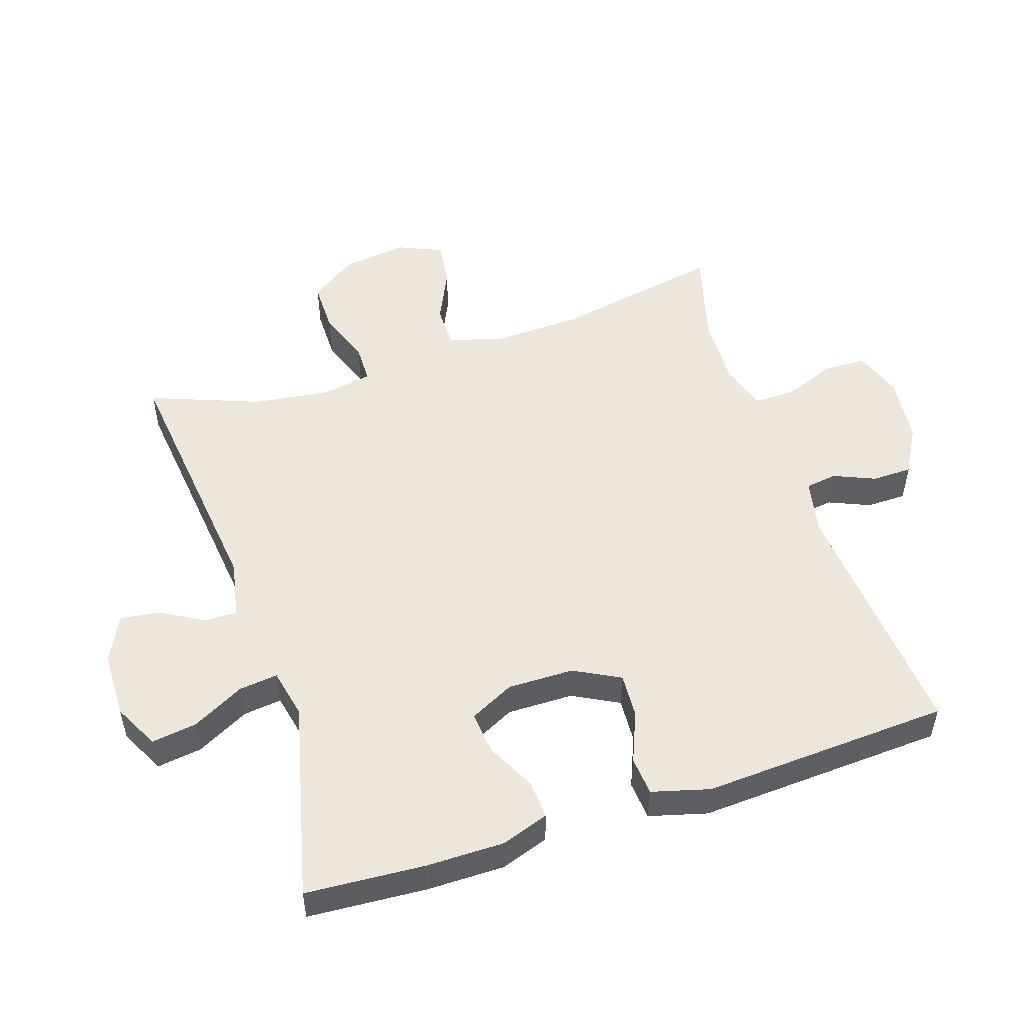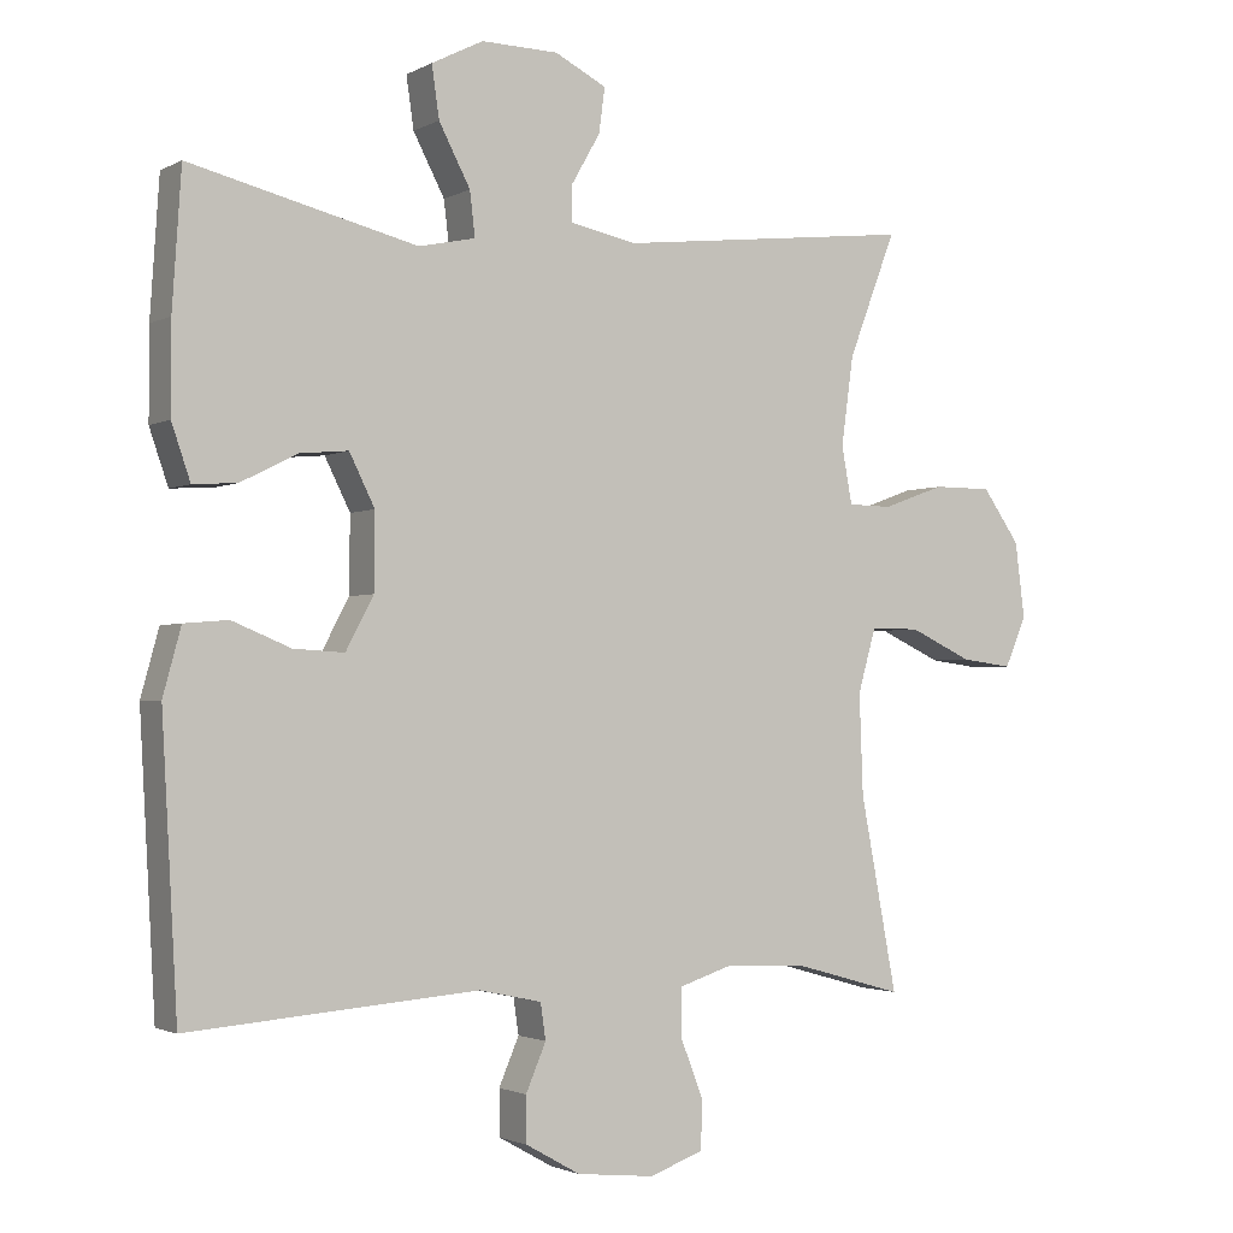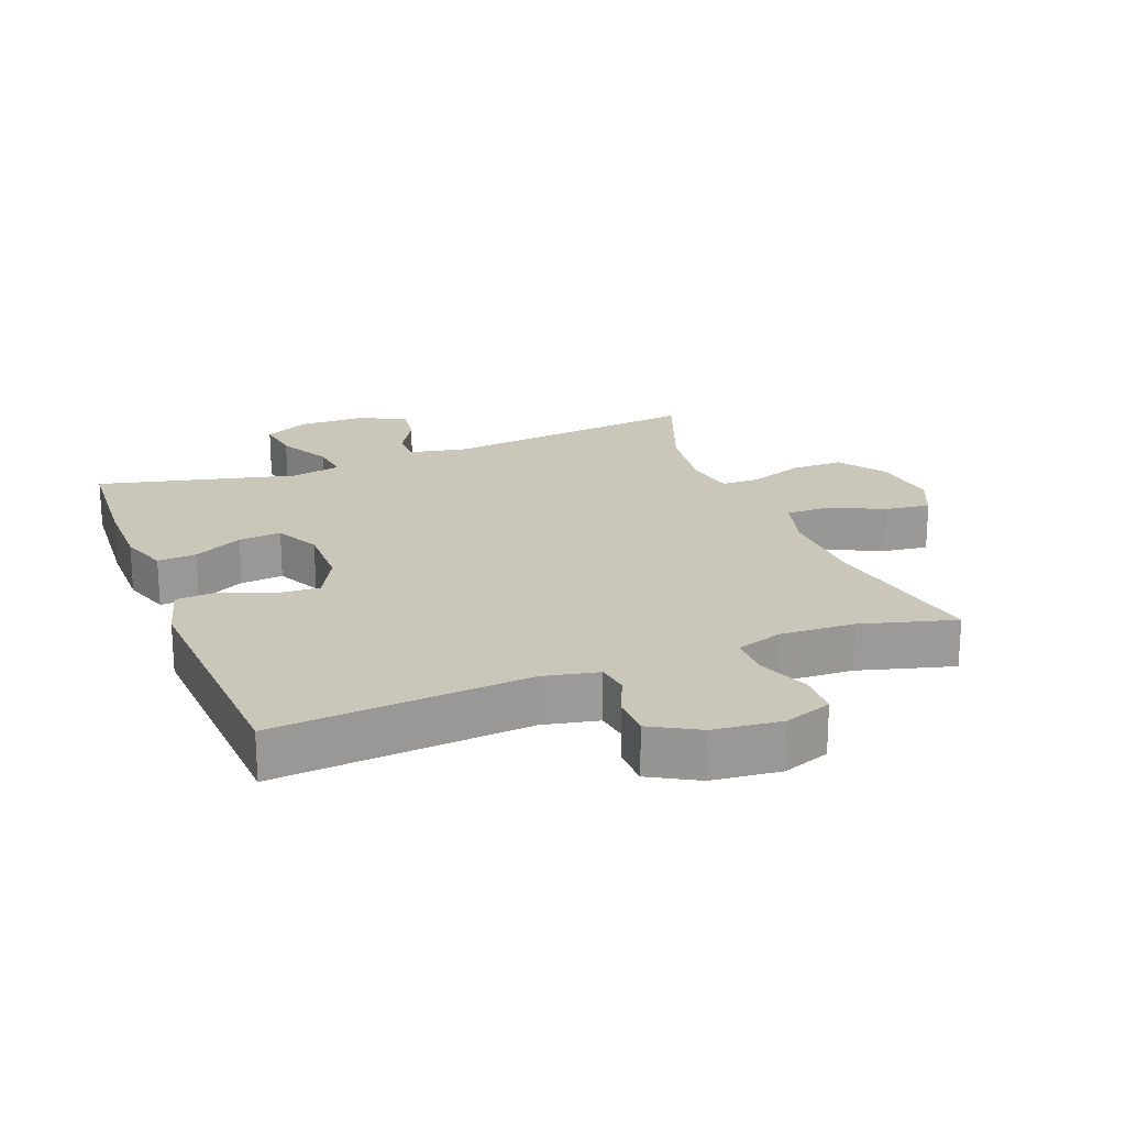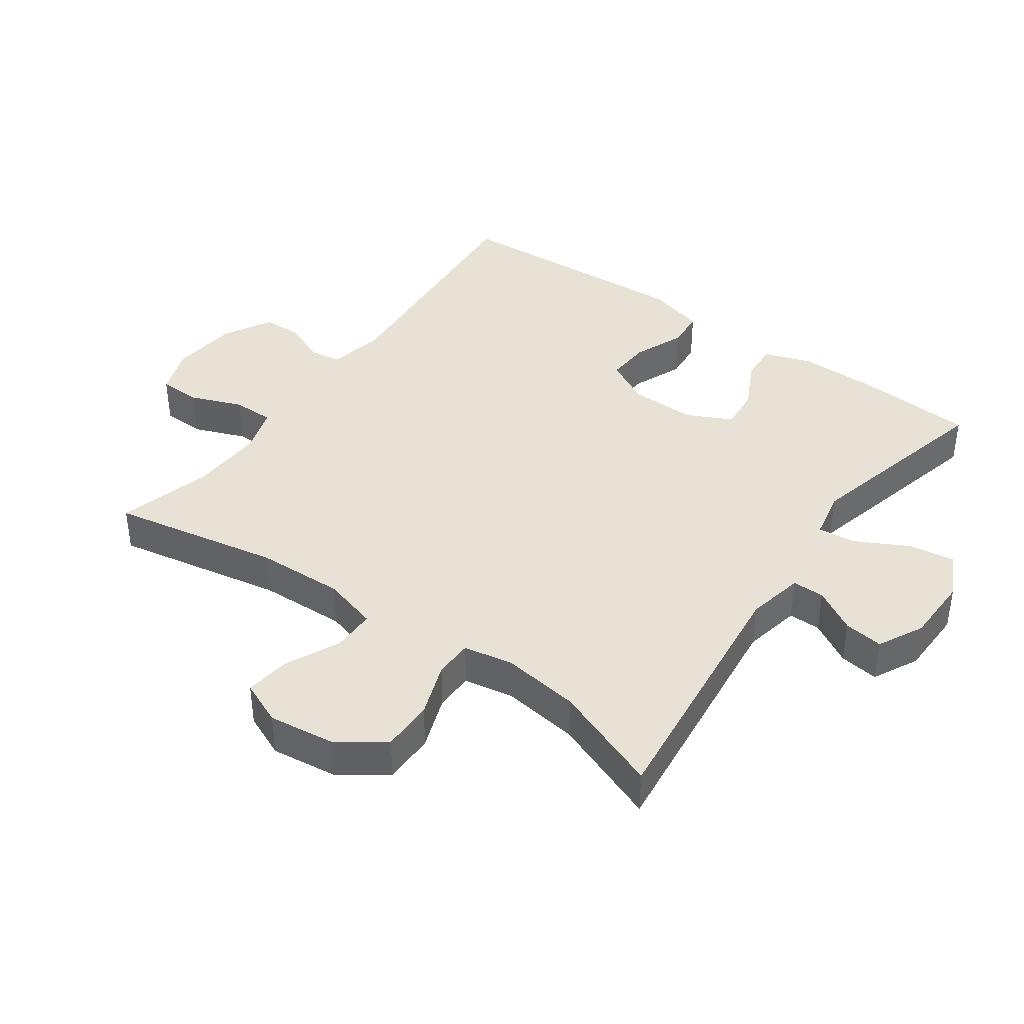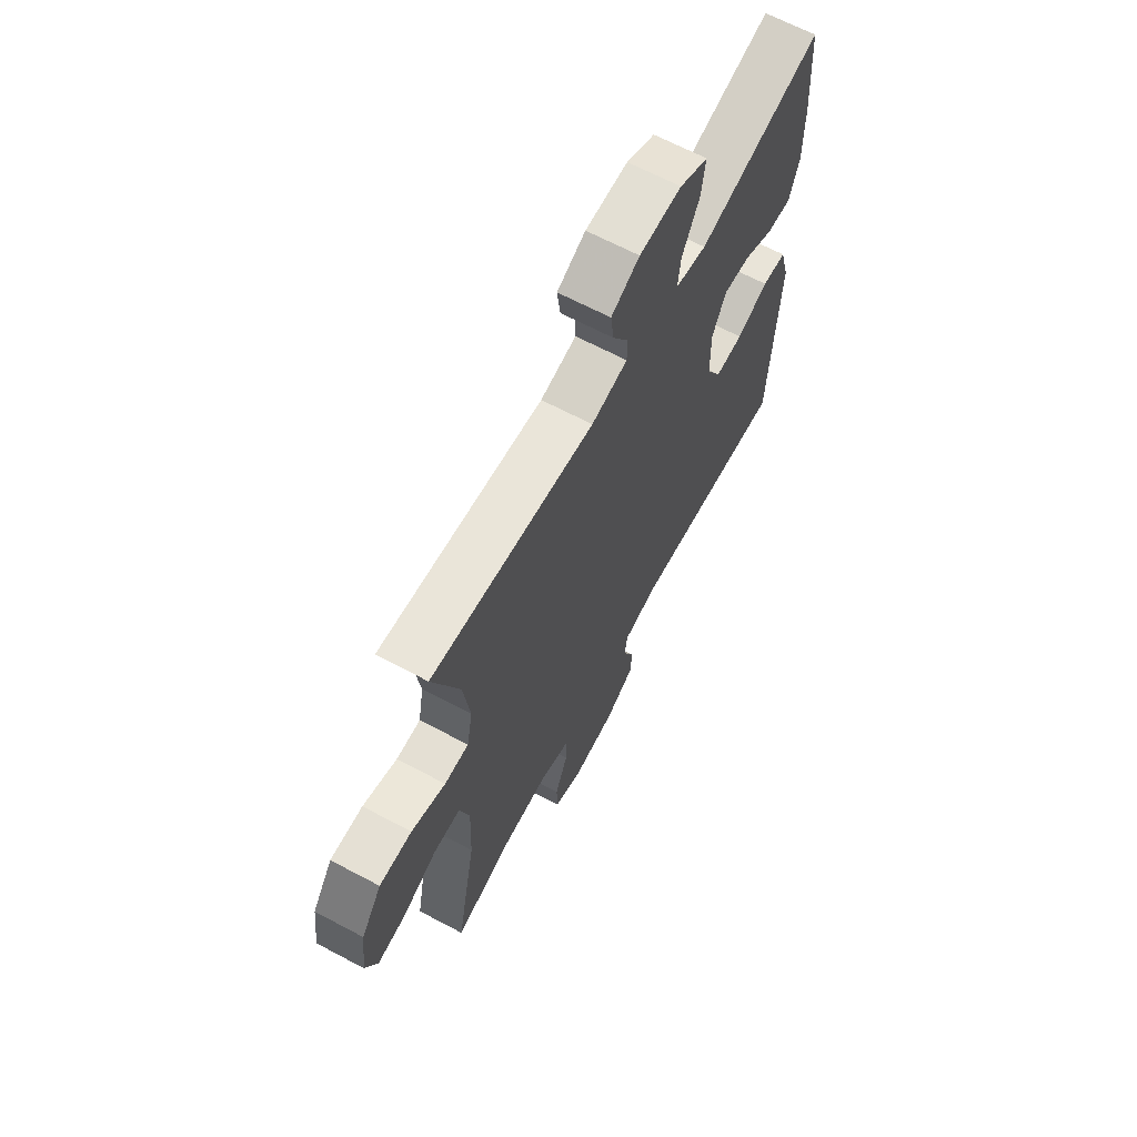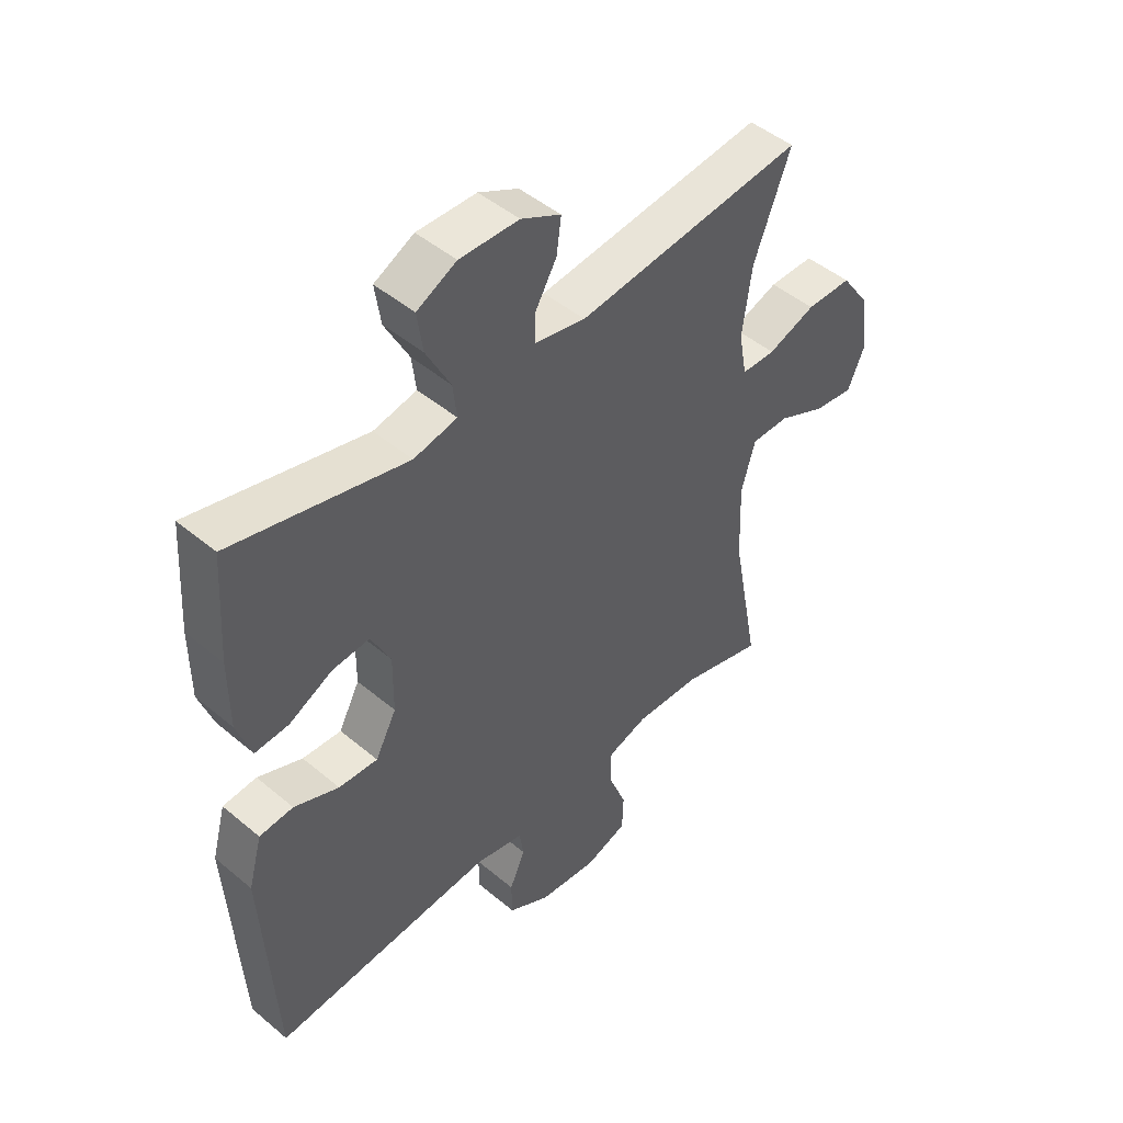
<metadata>
{"format":"obj","ext":"obj","renderer":"f3d","projection":"perspective","resolution":1024,"background":"white","views":[{"elev":51.4,"azim":71.8,"up":"+Y"},{"elev":-2.1,"azim":149.8,"up":"+Z"},{"elev":21.1,"azim":158.8,"up":"+Y"},{"elev":40.2,"azim":-54.5,"up":"+Y"},{"elev":65.8,"azim":-61.9,"up":"+Z"},{"elev":47.3,"azim":133.4,"up":"+Z"}]}
</metadata>
<code>
v -0.5 0.07 -0.5
v -0.451 0.07 -0.242
v -0.446 0.07 -0.108
v -0.47 0.07 -0.023
v -0.536 0.07 -0.023
v -0.62 0.07 -0.062
v -0.689 0.07 -0.071
v -0.718 0.07 -0.004
v -0.705 0.07 0.097
v -0.655 0.07 0.168
v -0.576 0.07 0.168
v -0.493 0.07 0.138
v -0.434 0.07 0.139
v -0.42 0.07 0.215
v -0.436 0.07 0.333
v -0.5 0.07 0.5
v -0.103 0.07 0.455
v -0.015 0.07 0.473
v -0.015 0.07 0.522
v -0.053 0.07 0.588
v -0.061 0.07 0.648
v 0.008 0.07 0.683
v 0.111 0.07 0.685
v 0.18 0.07 0.65
v 0.17 0.07 0.581
v 0.128 0.07 0.501
v 0.121 0.07 0.442
v 0.197 0.07 0.426
v 0.5 0.07 0.5
v 0.512 0.07 0.319
v 0.512 0.07 0.2
v 0.487 0.07 0.127
v 0.428 0.07 0.131
v 0.353 0.07 0.169
v 0.288 0.07 0.175
v 0.254 0.07 0.107
v 0.255 0.07 0.006
v 0.292 0.07 -0.064
v 0.36 0.07 -0.06
v 0.438 0.07 -0.028
v 0.497 0.07 -0.033
v 0.521 0.07 -0.121
v 0.5 0.07 -0.5
v 0.113 0.07 -0.469
v 0.029 0.07 -0.487
v 0.022 0.07 -0.535
v 0.049 0.07 -0.598
v 0.048 0.07 -0.659
v -0.025 0.07 -0.7
v -0.129 0.07 -0.711
v -0.201 0.07 -0.685
v -0.203 0.07 -0.62
v -0.172 0.07 -0.541
v -0.172 0.07 -0.478
v -0.243 0.07 -0.455
v -0.356 0.07 -0.46
v -0.5 0 -0.5
v -0.451 0 -0.242
v -0.446 0 -0.108
v -0.47 0 -0.023
v -0.536 0 -0.023
v -0.62 0 -0.062
v -0.689 0 -0.071
v -0.718 0 -0.004
v -0.705 0 0.097
v -0.655 0 0.168
v -0.576 0 0.168
v -0.493 0 0.138
v -0.434 0 0.139
v -0.42 0 0.215
v -0.436 0 0.333
v -0.5 0 0.5
v -0.103 0 0.455
v -0.015 0 0.473
v -0.015 0 0.522
v -0.053 0 0.588
v -0.061 0 0.648
v 0.008 0 0.683
v 0.111 0 0.685
v 0.18 0 0.65
v 0.17 0 0.581
v 0.128 0 0.501
v 0.121 0 0.442
v 0.197 0 0.426
v 0.5 0 0.5
v 0.512 0 0.319
v 0.512 0 0.2
v 0.487 0 0.127
v 0.428 0 0.131
v 0.353 0 0.169
v 0.288 0 0.175
v 0.254 0 0.107
v 0.255 0 0.006
v 0.292 0 -0.064
v 0.36 0 -0.06
v 0.438 0 -0.028
v 0.497 0 -0.033
v 0.521 0 -0.121
v 0.5 0 -0.5
v 0.113 0 -0.469
v 0.029 0 -0.487
v 0.022 0 -0.535
v 0.049 0 -0.598
v 0.048 0 -0.659
v -0.025 0 -0.7
v -0.129 0 -0.711
v -0.201 0 -0.685
v -0.203 0 -0.62
v -0.172 0 -0.541
v -0.172 0 -0.478
v -0.243 0 -0.455
v -0.356 0 -0.46
f 51 52 53
f 50 51 53
f 49 50 53
f 48 49 53
f 47 48 53
f 46 47 53
f 45 46 53 54
f 44 45 54 55
f 42 43 44
f 41 42 44
f 40 41 44
f 39 40 44
f 38 39 44 55
f 32 33 34
f 31 32 34
f 30 31 34
f 29 30 34
f 28 29 34
f 27 28 34 35
f 24 25 26
f 23 24 26
f 22 23 26
f 21 22 26
f 20 21 26
f 19 20 26
f 18 19 26 27
f 27 35 36
f 18 27 36
f 17 18 36
f 10 11 12
f 9 10 12
f 8 9 12
f 7 8 12
f 6 7 12
f 5 6 12
f 4 5 12 13
f 3 4 13
f 2 3 13 14
f 56 1 2
f 56 2 14
f 55 56 14
f 38 55 14
f 37 38 14
f 17 36 37
f 16 17 37
f 15 16 37
f 14 15 37
f 109 108 107
f 109 107 106
f 109 106 105
f 109 105 104
f 109 104 103
f 109 103 102
f 110 109 102 101
f 111 110 101 100
f 100 99 98
f 100 98 97
f 100 97 96
f 100 96 95
f 111 100 95 94
f 90 89 88
f 90 88 87
f 90 87 86
f 90 86 85
f 90 85 84
f 91 90 84 83
f 82 81 80
f 82 80 79
f 82 79 78
f 82 78 77
f 82 77 76
f 82 76 75
f 83 82 75 74
f 92 91 83
f 92 83 74
f 92 74 73
f 68 67 66
f 68 66 65
f 68 65 64
f 68 64 63
f 68 63 62
f 68 62 61
f 69 68 61 60
f 69 60 59
f 70 69 59 58
f 58 57 112
f 70 58 112
f 70 112 111
f 70 111 94
f 70 94 93
f 93 92 73
f 93 73 72
f 93 72 71
f 93 71 70
f 1 57 58 2
f 2 58 59 3
f 3 59 60 4
f 4 60 61 5
f 5 61 62 6
f 6 62 63 7
f 7 63 64 8
f 8 64 65 9
f 9 65 66 10
f 10 66 67 11
f 11 67 68 12
f 12 68 69 13
f 13 69 70 14
f 14 70 71 15
f 15 71 72 16
f 16 72 73 17
f 17 73 74 18
f 18 74 75 19
f 19 75 76 20
f 20 76 77 21
f 21 77 78 22
f 22 78 79 23
f 23 79 80 24
f 24 80 81 25
f 25 81 82 26
f 26 82 83 27
f 27 83 84 28
f 28 84 85 29
f 29 85 86 30
f 30 86 87 31
f 31 87 88 32
f 32 88 89 33
f 33 89 90 34
f 34 90 91 35
f 35 91 92 36
f 36 92 93 37
f 37 93 94 38
f 38 94 95 39
f 39 95 96 40
f 40 96 97 41
f 41 97 98 42
f 42 98 99 43
f 43 99 100 44
f 44 100 101 45
f 45 101 102 46
f 46 102 103 47
f 47 103 104 48
f 48 104 105 49
f 49 105 106 50
f 50 106 107 51
f 51 107 108 52
f 52 108 109 53
f 53 109 110 54
f 54 110 111 55
f 55 111 112 56
f 56 112 57 1

</code>
